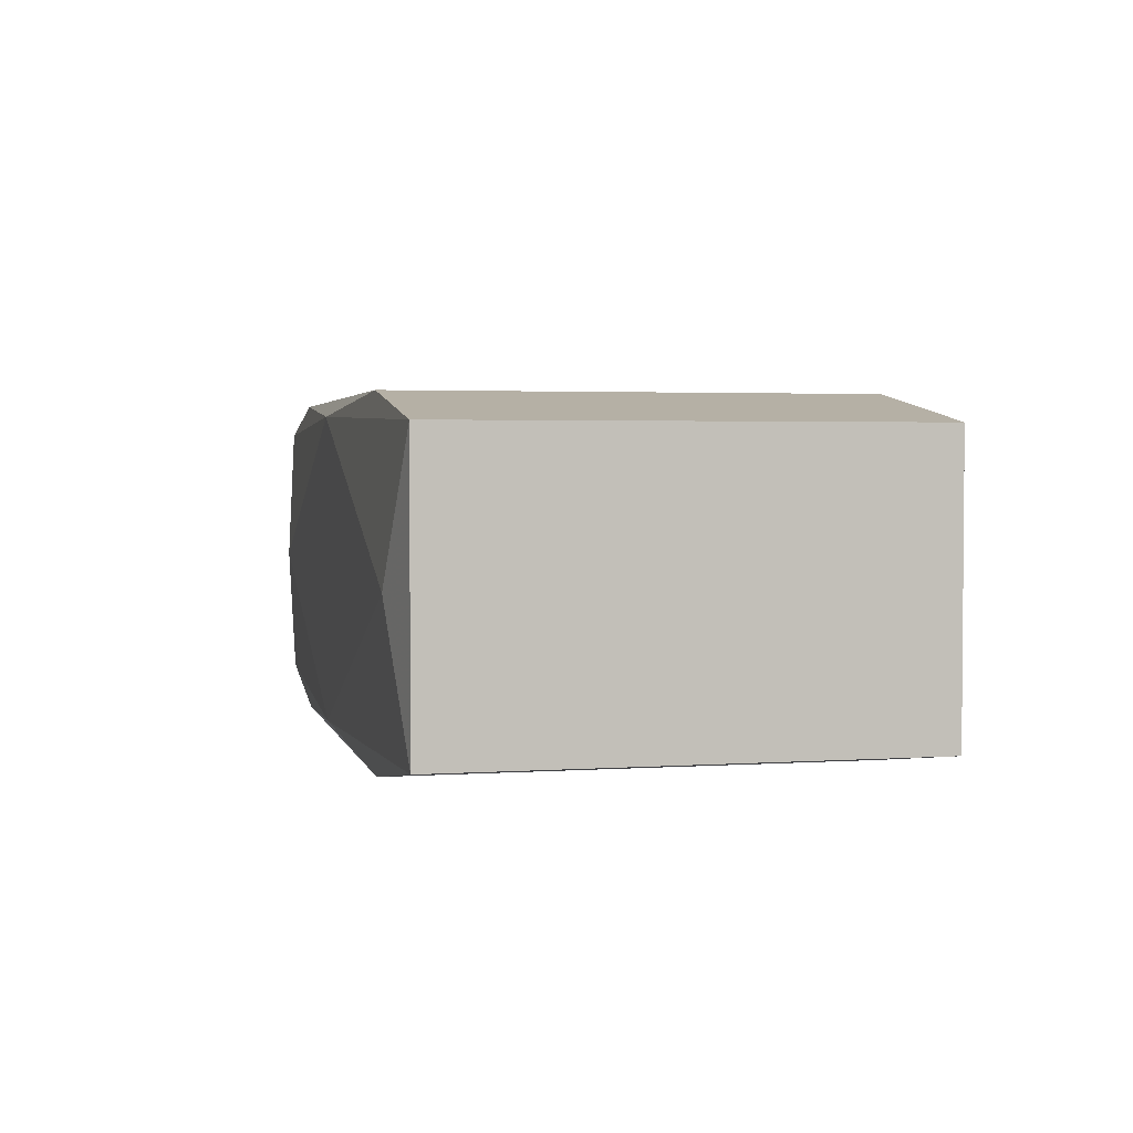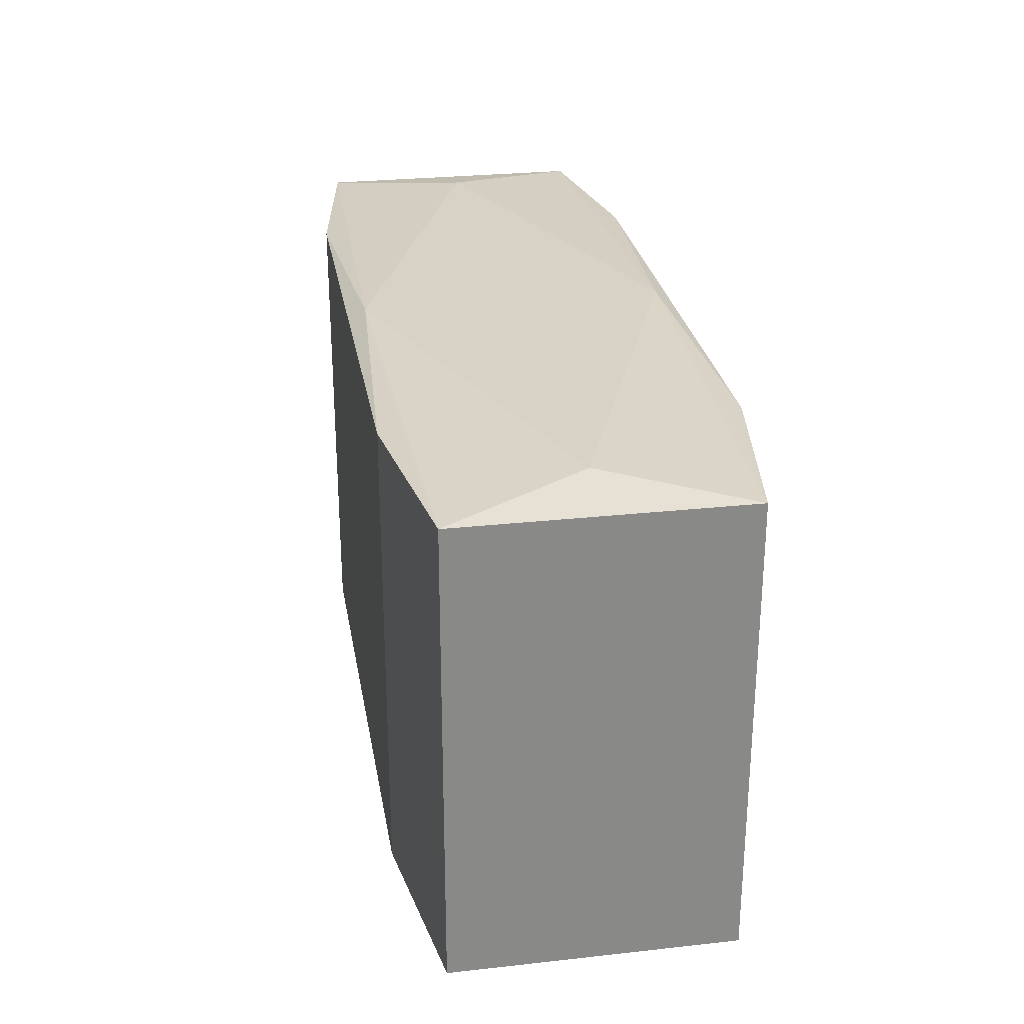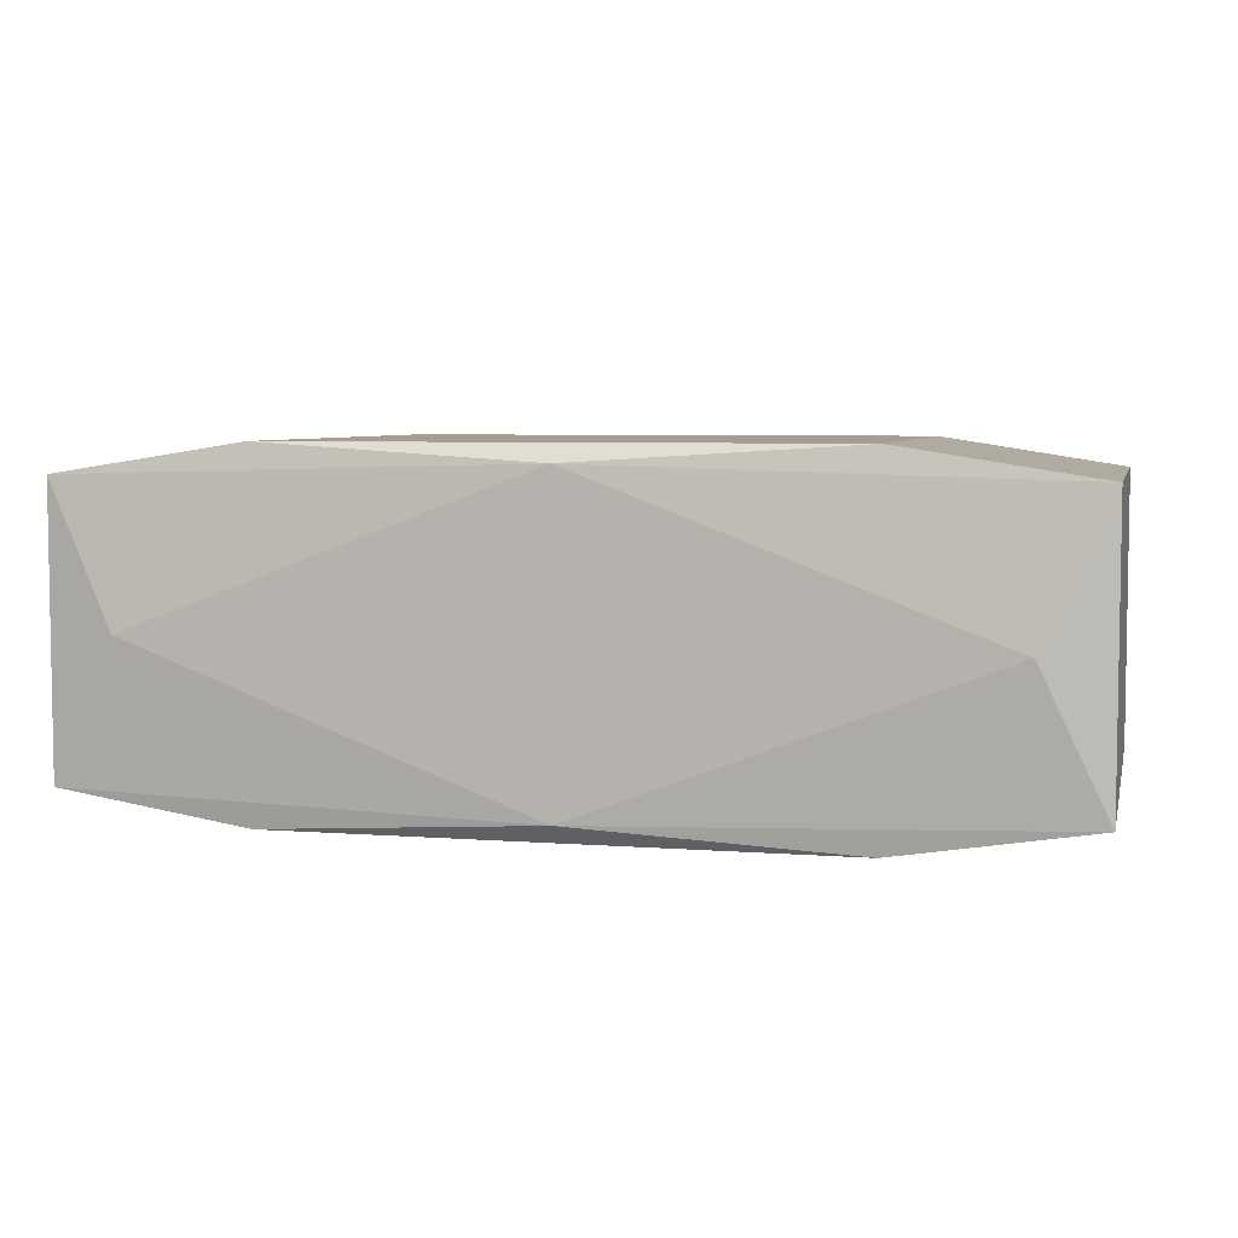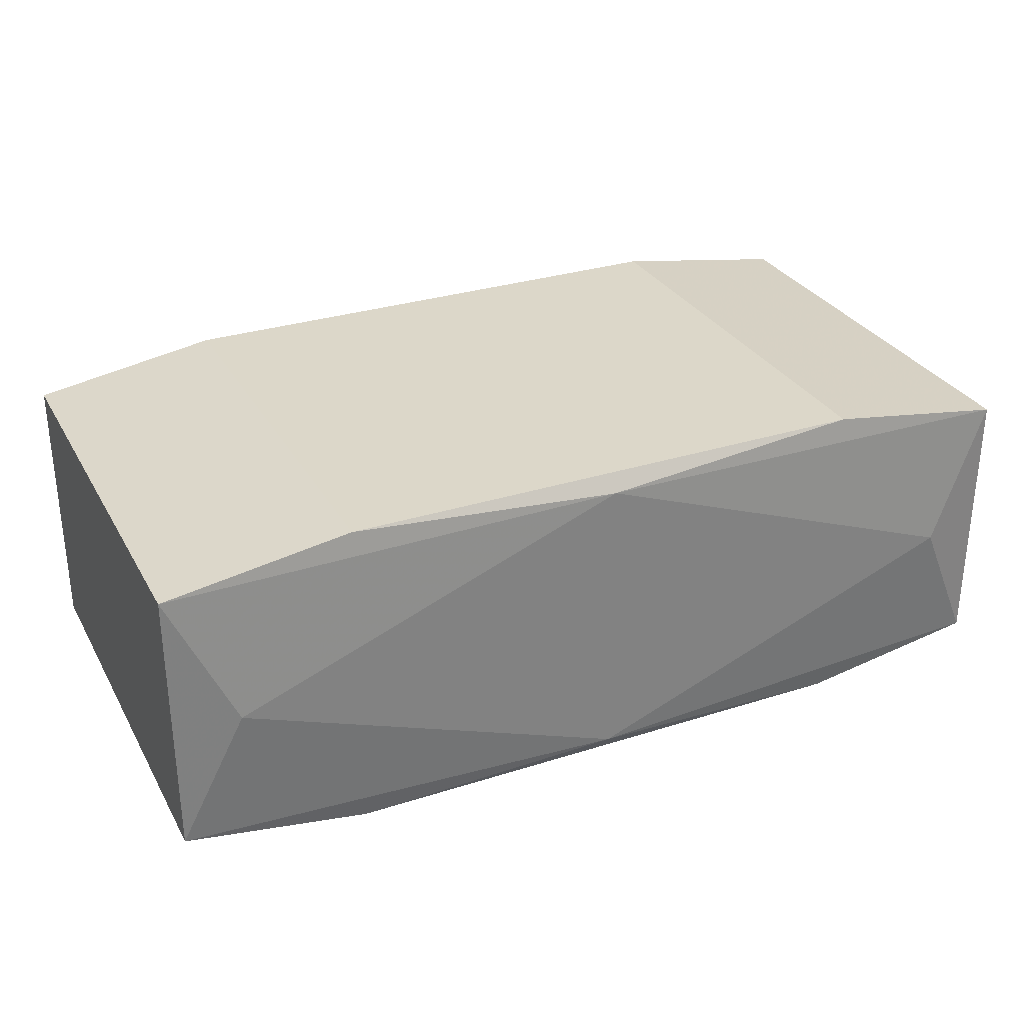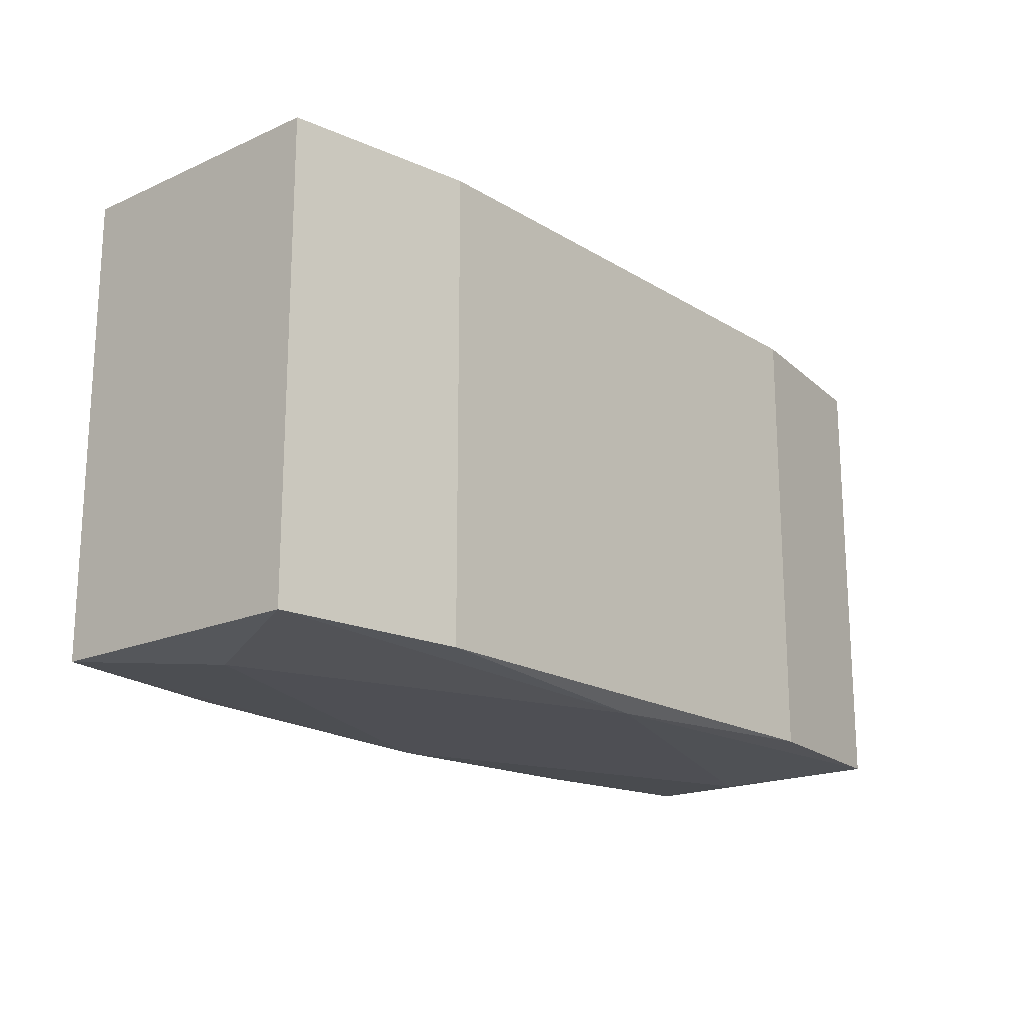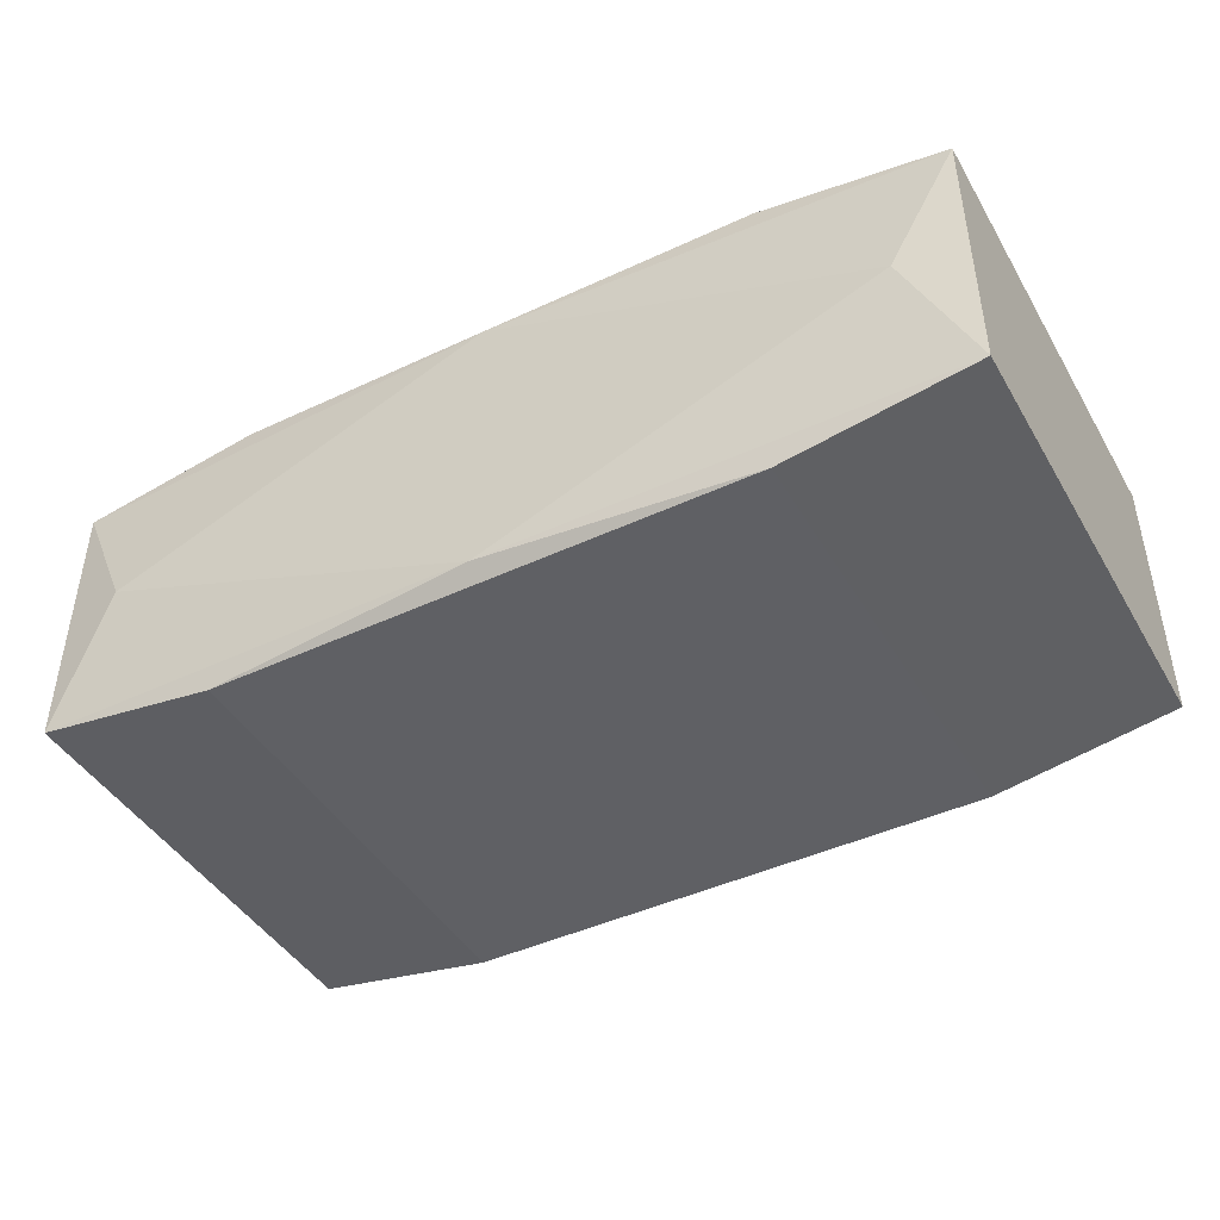
<metadata>
{"format":"obj","ext":"obj","renderer":"f3d","projection":"perspective","resolution":1024,"background":"white","views":[{"elev":2.8,"azim":77.0,"up":"+Z"},{"elev":27.4,"azim":80.4,"up":"+Y"},{"elev":5.4,"azim":13.4,"up":"+Z"},{"elev":30.3,"azim":155.2,"up":"+Z"},{"elev":-18.4,"azim":130.7,"up":"+Y"},{"elev":-44.1,"azim":28.7,"up":"+Z"}]}
</metadata>
<code>
v 0 -0.01851 -0.01144
v -0 -0.01851 0.01144
v 0 -0.01851 -0.005259
v 0 0.01851 0
v 0 0.01851 -0.01144
v -0 0.01851 0.01144
v 0.01873 -0.01851 0.004286
v 0.01873 -0.01851 -0.004286
v -0.002949 0.01289 -0.01274
v -0.002949 0.01289 0.01274
v 0.03485 0 0
v 0.03485 -0.009899 0
v 0.03485 0.01753 -0.0105
v 0.03485 0.01753 0.0105
v 0.03485 -0.01753 -0.0105
v 0.03485 -0.01753 0.0105
v 0.004865 -0.007871 -0.01274
v 0.003618 0 0.01274
v -0.005578 -0.01851 0.009312
v -0.005578 0.01851 -0.009312
v -0.02061 0 -0.01274
v -0.02061 0.0176 -0.01274
v -0.02061 0.0176 0.01274
v -0.02061 -0.007871 -0.01274
v -0.02061 -0.0176 -0.01274
v -0.02061 -0.0176 0.01274
v -0.01144 -0.01851 0.007072
v -0.01144 -0.01851 -0.007072
v -0.01144 0.01851 -0.007072
v 0.02996 -0.01851 0
v 0.02996 0.01851 0
v -0.02996 -0.01851 -0
v -0.02996 0.01851 -0
v 0.01144 0.01851 0.007072
v 0.01144 0.01851 -0.007072
v 0.02061 0 -0.01274
v 0.02061 0 0.01274
v 0.02061 0.0176 -0.01274
v 0.02061 0.0176 0.01274
v 0.02061 0.007871 -0.01274
v 0.02061 0.007871 0.01274
v 0.02061 -0.0176 -0.01274
v 0.02061 -0.0176 0.01274
v -0.03485 0.005953 -0.009632
v -0.03485 0.01753 -0.0105
v -0.03485 0.01753 0.0105
v -0.03485 -0.01753 -0.0105
v -0.03485 -0.01753 0.0105
v 0.009216 0.01491 -0.01274
f 23 46 26
f 26 46 48
f 46 47 48
f 43 16 14
f 14 37 43
f 43 37 26
f 26 37 18
f 39 18 37
f 25 1 47
f 17 9 49
f 44 47 46
f 45 44 46
f 47 44 45
f 41 37 14
f 14 39 41
f 10 39 23
f 18 39 10
f 10 23 26
f 26 18 10
f 32 48 47
f 1 3 32
f 16 43 2
f 2 7 16
f 2 43 26
f 26 48 2
f 42 25 17
f 1 25 42
f 42 15 1
f 38 13 40
f 40 49 38
f 16 7 30
f 30 15 16
f 12 15 13
f 14 16 12
f 16 15 12
f 38 49 22
f 22 49 9
f 47 45 22
f 14 13 31
f 46 23 6
f 23 39 6
f 6 39 14
f 33 45 46
f 46 6 33
f 47 1 28
f 28 32 47
f 27 30 7
f 3 30 27
f 27 32 3
f 48 32 27
f 15 42 36
f 13 15 36
f 36 40 13
f 36 42 17
f 17 49 36
f 49 40 36
f 8 3 1
f 8 30 3
f 1 15 8
f 15 30 8
f 11 13 14
f 14 12 11
f 11 12 13
f 21 22 9
f 21 9 17
f 17 25 21
f 47 22 21
f 14 31 34
f 34 6 14
f 5 22 45
f 38 22 5
f 5 13 38
f 7 2 19
f 19 27 7
f 19 2 48
f 48 27 19
f 24 25 47
f 47 21 24
f 4 33 6
f 6 34 4
f 4 34 31
f 45 33 29
f 33 4 29
f 20 5 45
f 45 29 20
f 20 29 4
f 20 4 31
f 35 20 31
f 35 31 13
f 5 20 35
f 13 5 35

</code>
